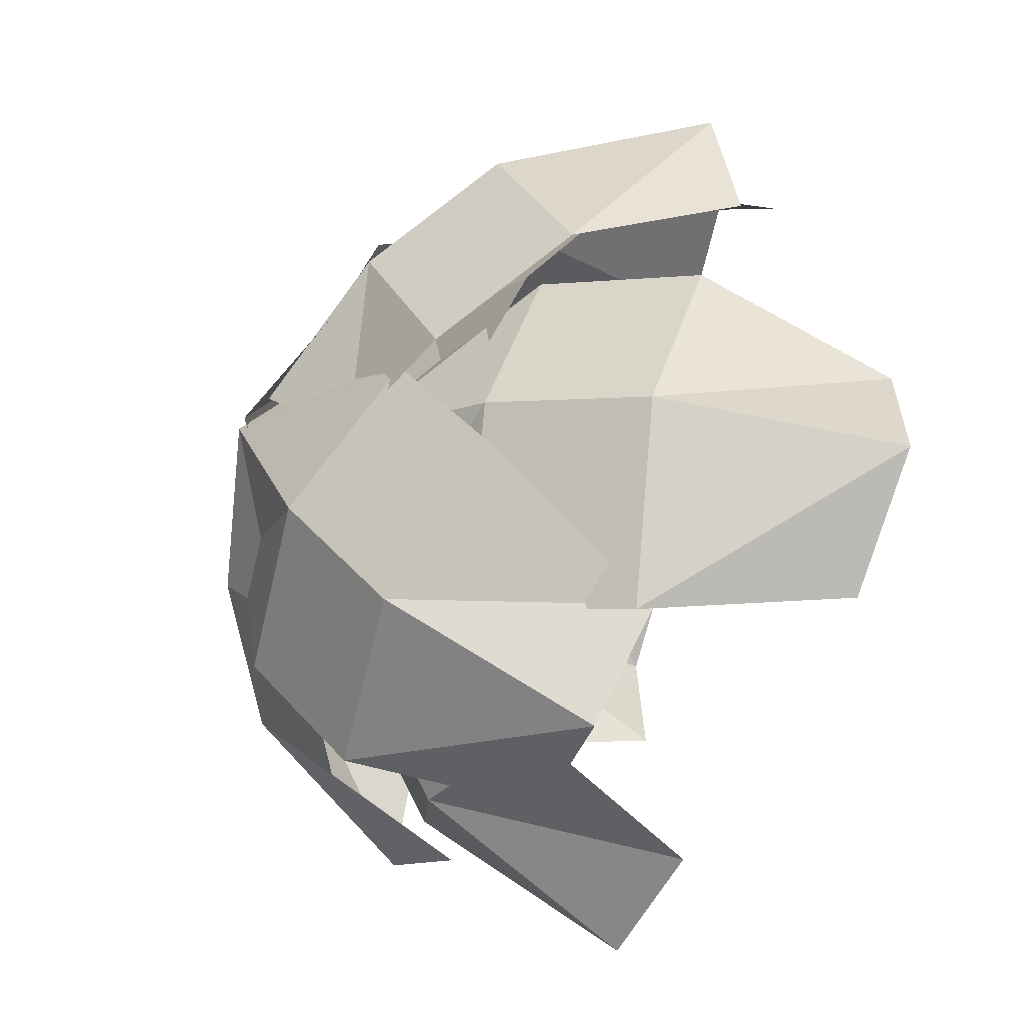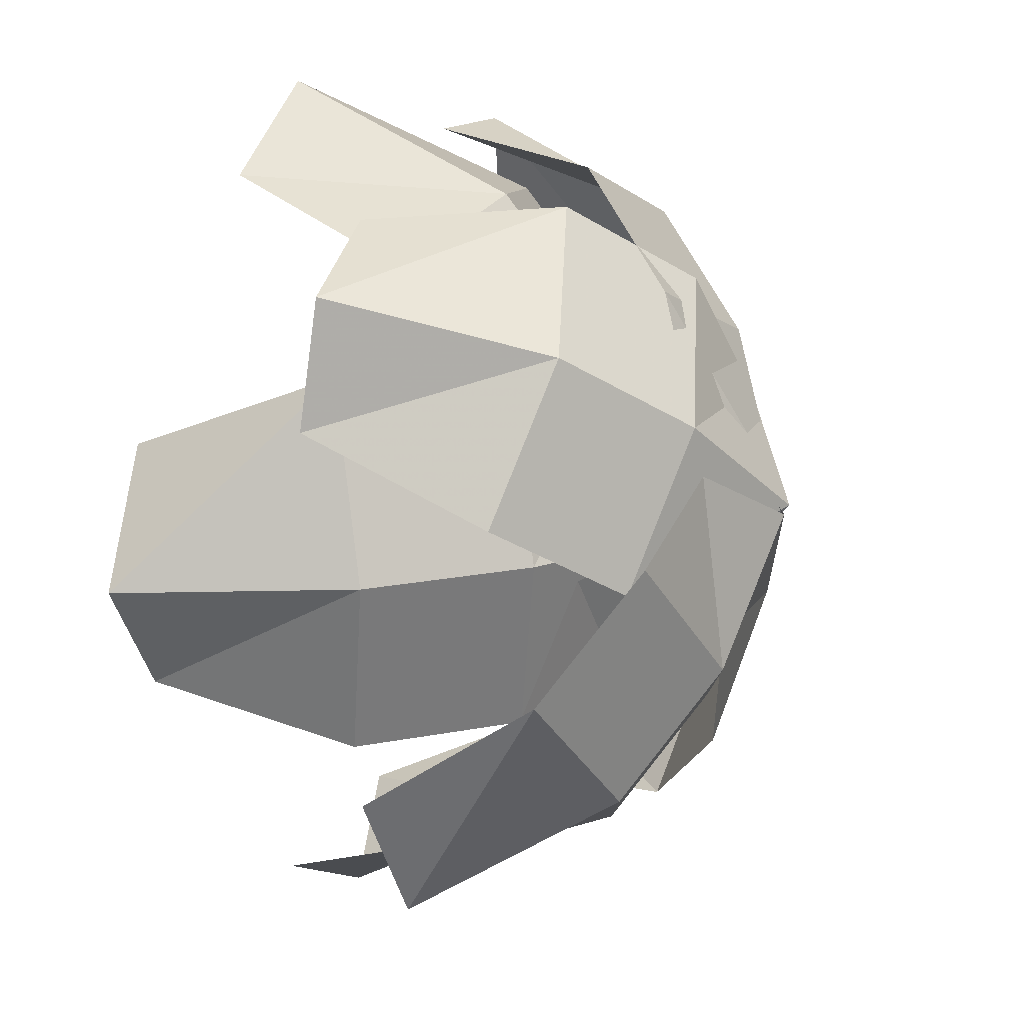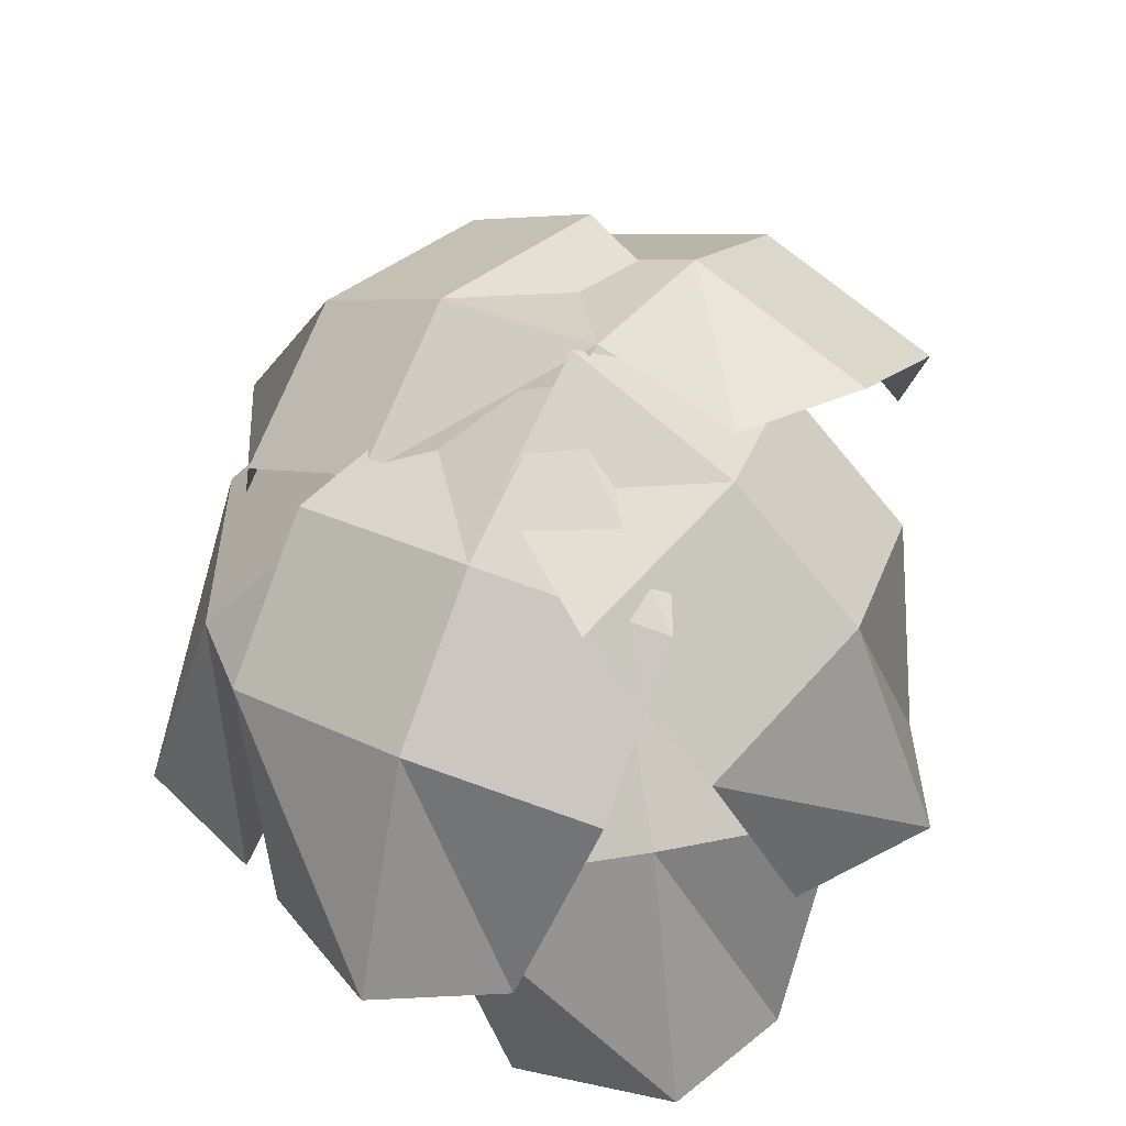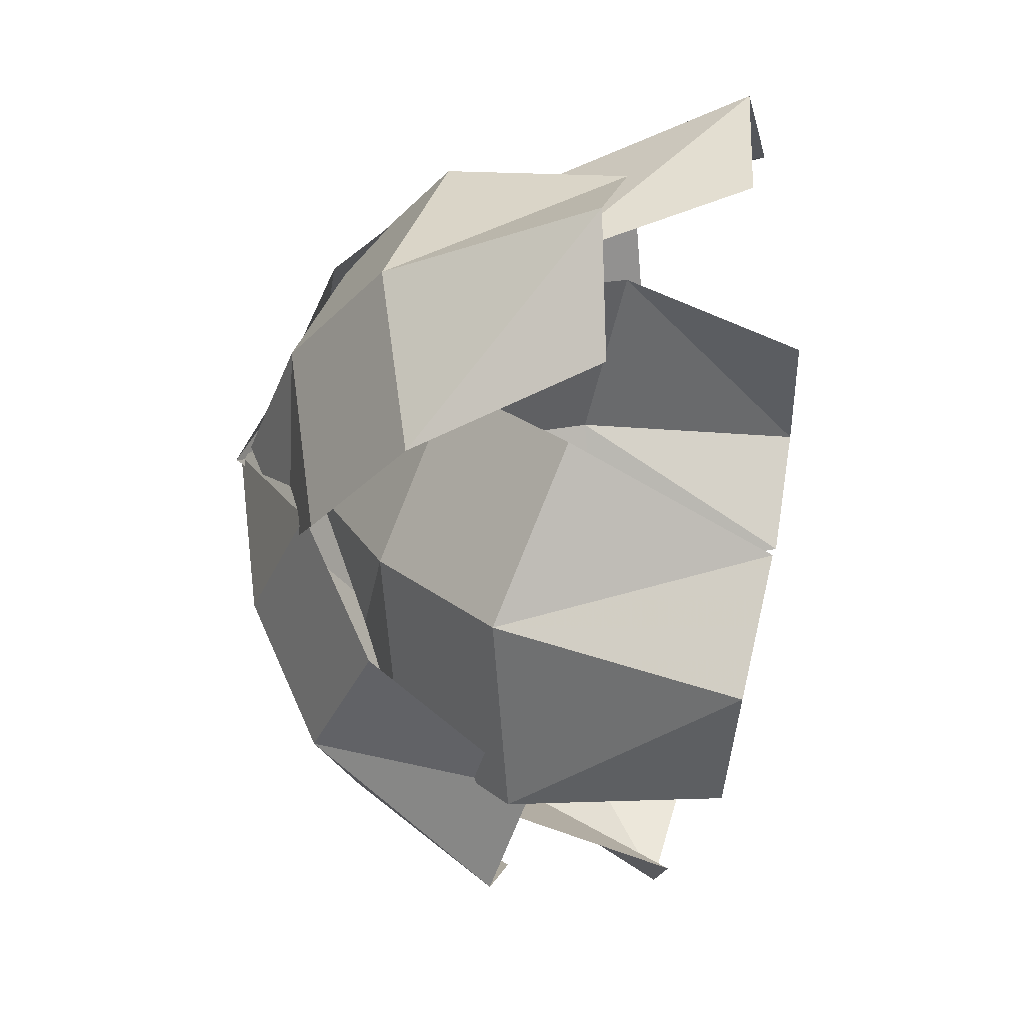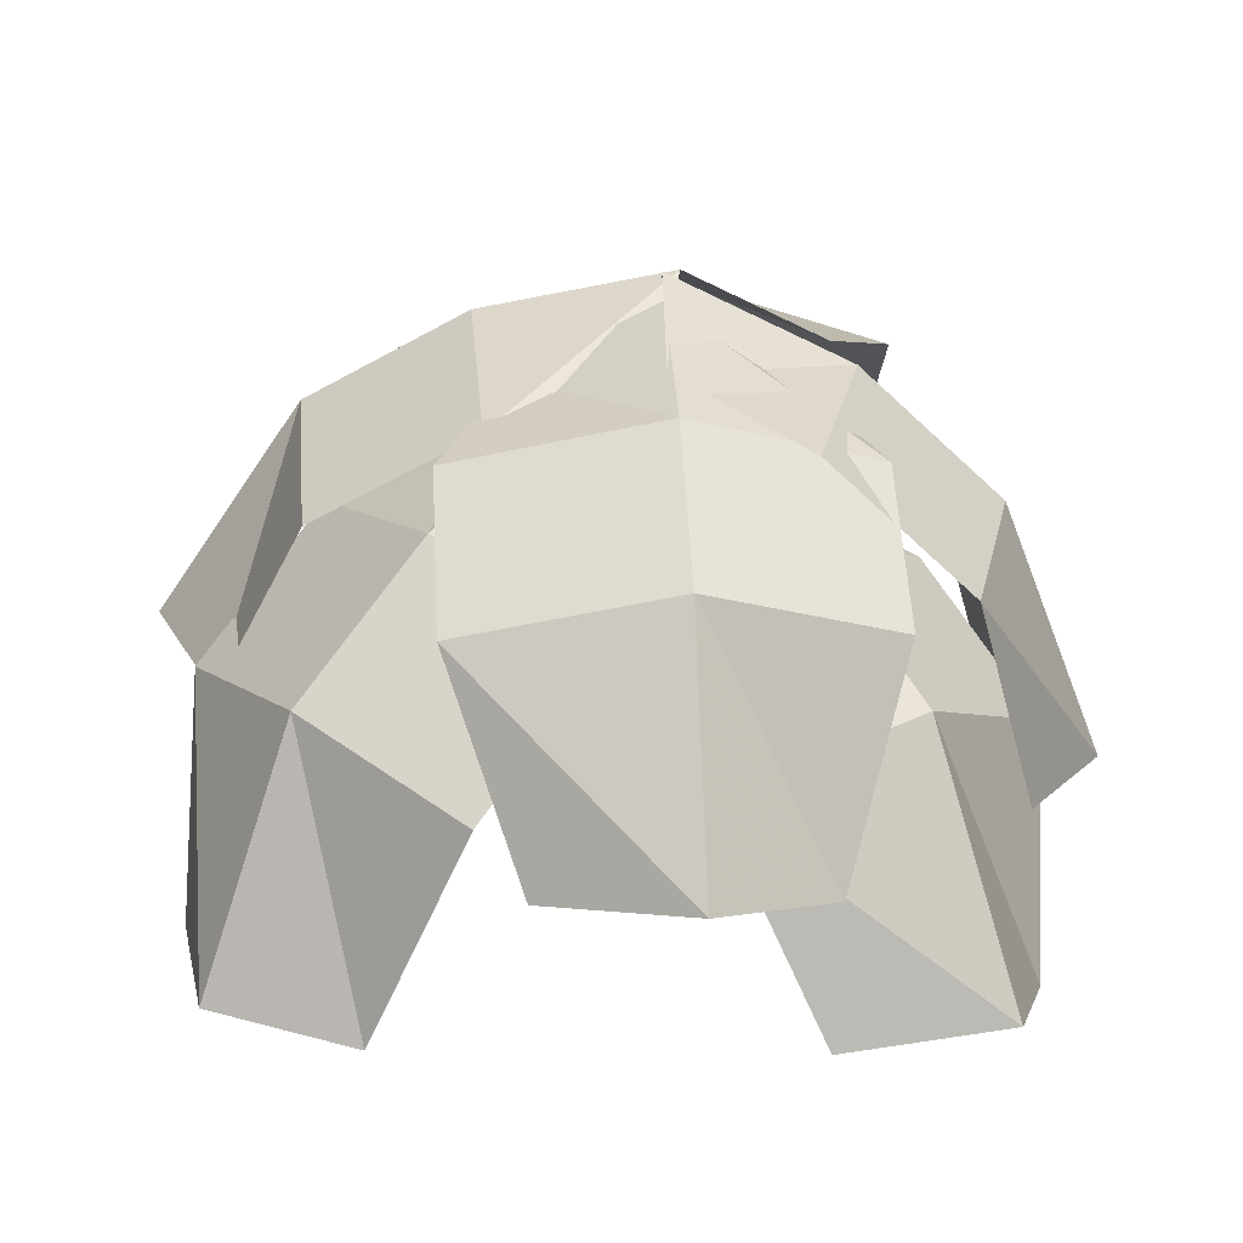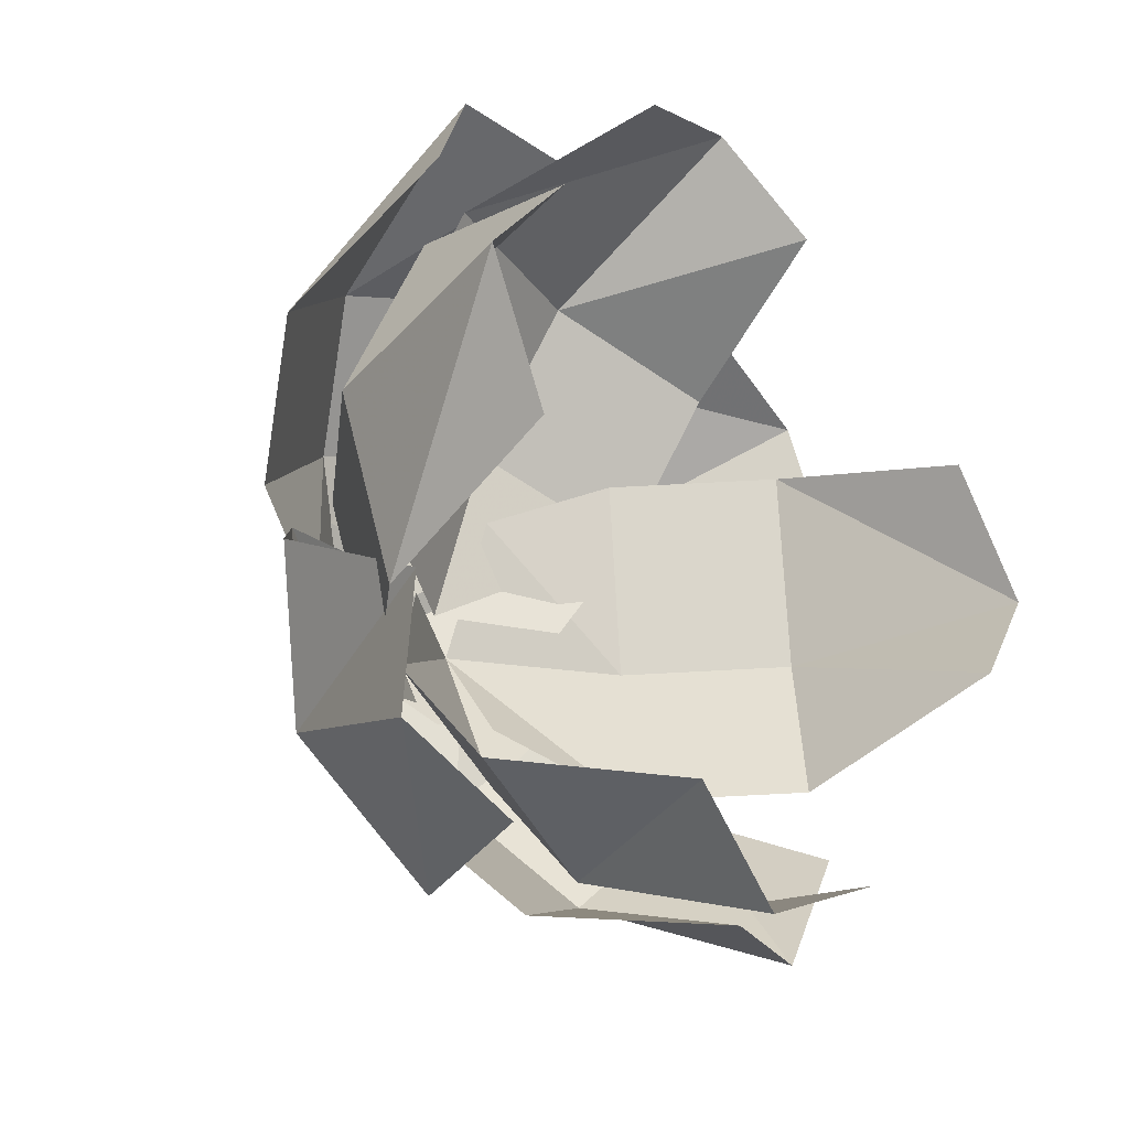
<metadata>
{"format":"obj","ext":"obj","renderer":"f3d","projection":"perspective","resolution":1024,"background":"white","views":[{"elev":-30.0,"azim":-109.3,"up":"+Z"},{"elev":25.9,"azim":109.2,"up":"+Z"},{"elev":43.8,"azim":-17.7,"up":"+Y"},{"elev":10.5,"azim":-82.5,"up":"+Z"},{"elev":12.0,"azim":-48.3,"up":"+Y"},{"elev":-44.8,"azim":-49.3,"up":"+Z"}]}
</metadata>
<code>
v 11.06 80.69 19.53
v 21.43 72.23 27.51
v 32.88 57.96 28.19
v 36.99 37.72 19.72
v 14.08 88.87 6.917
v 29.87 77.96 8.945
v 41.32 63.69 9.62
v 47.06 38.71 7.727
v 15.4 83.03 -5.506
v 28.53 76.18 -10.35
v 39.98 61.91 -9.679
v 41.34 40.06 -5.311
v -3.872 79.94 8.043
v -11.83 74.43 20.25
v -13.18 62.42 34.01
v -6.902 42.16 40.94
v 9.867 86.71 8.715
v 7.994 78.87 26.25
v 6.647 66.87 40.01
v 6.005 43.12 49.82
v 21.56 79.54 10.14
v 26.73 74.3 23.87
v 25.38 62.3 37.63
v 18.53 41.75 43.04
v 27.79 82 7.015
v 36.3 78.66 -5.599
v 38.3 69.24 -21.18
v 32.38 50.55 -31.83
v 14.08 88.87 6.917
v 16.77 84.21 -11.61
v 18.76 74.8 -27.19
v 19.89 53.13 -40.98
v 2.481 82.13 3.731
v -2.046 79.41 -10.93
v -0.05044 70 -26.51
v 7.075 50.68 -35.11
v 5.68 84.42 -7.629
v -5.489 78.69 -16.86
v -17.51 65.39 -20.59
v -21.86 43.69 -17.71
v 3.772 88.87 6.917
v -12.52 79.25 3.113
v -24.54 65.95 -0.62
v -31.11 41.54 -5.22
v 3.011 79.87 17.34
v -10.04 72.21 21.05
v -22.06 58.9 17.31
v -24.53 39.14 7.252
v 21.04 95.81 -0.2191
v 18.53 94.55 -14.69
v 10.6 86.38 -27.75
v 2.085 68 -33.73
v 11.14 99.41 9.746
v 1.024 95.82 -5.022
v -6.908 87.65 -18.08
v -12.55 67.98 -31.21
v 2.35 90.89 14.25
v -10.11 87.6 7.08
v -18.04 79.44 -5.981
v -16.61 63.08 -19.26
v -2.83 90.86 2.926
v -15.93 85.64 7.243
v -25.06 74.28 16.61
v -24.52 55.1 25.44
v 6.924 97.26 11.54
v -4.823 89.84 23.39
v -13.95 78.48 32.76
v -20.23 56.02 39.63
v 14.72 90.47 19.5
v 10.42 85.52 32.71
v 1.291 74.16 42.08
v -6.966 54.72 42.02
v 21.48 93.11 17.73
v 35.51 91.23 13.6
v 47.02 83.82 2.982
v 50.45 67.11 -9.468
v 11.14 99.41 9.746
v 24.61 96.76 -2.288
v 36.12 89.34 -12.9
v 46.75 70.22 -23.51
v 5.121 93.21 -0.02806
v 10.89 91.94 -13.54
v 22.4 84.52 -24.15
v 34.09 67.21 -27.23
v -0.5552 92.52 18.44
v 2.696 86.76 31.62
v 11.39 75.09 41.02
v 20.47 56.03 40.41
v 8.782 99.41 9.746
v 19.68 91.59 22.13
v 28.37 79.92 31.53
v 34.96 57.25 37.39
v 17.46 93.05 2.372
v 30.31 88.02 7.565
v 39 76.34 16.96
v 38.48 56.56 24.33
v 11.06 80.69 19.53
v 21.43 72.23 27.51
v 32.88 57.96 28.19
v 36.99 37.72 19.72
v 14.08 88.87 6.917
v 29.87 77.96 8.945
v 41.32 63.69 9.62
v 47.06 38.71 7.727
v 15.4 83.03 -5.506
v 28.53 76.18 -10.35
v 39.98 61.91 -9.679
v 41.34 40.06 -5.311
v -3.872 79.94 8.043
v -11.83 74.43 20.25
v -13.18 62.42 34.01
v -6.902 42.16 40.94
v 9.867 86.71 8.715
v 7.994 78.87 26.25
v 6.647 66.87 40.01
v 6.005 43.12 49.82
v 21.56 79.54 10.14
v 26.73 74.3 23.87
v 25.38 62.3 37.63
v 18.53 41.75 43.04
v 27.79 82 7.015
v 36.3 78.66 -5.599
v 38.3 69.24 -21.18
v 32.38 50.55 -31.83
v 14.08 88.87 6.917
v 16.77 84.21 -11.61
v 18.76 74.8 -27.19
v 19.89 53.13 -40.98
v 2.481 82.13 3.731
v -2.046 79.41 -10.93
v -0.05044 70 -26.51
v 7.075 50.68 -35.11
v 5.68 84.42 -7.629
v -5.489 78.69 -16.86
v -17.51 65.39 -20.59
v -21.86 43.69 -17.71
v 3.772 88.87 6.917
v -12.52 79.25 3.113
v -24.54 65.95 -0.62
v -31.11 41.54 -5.22
v 3.011 79.87 17.34
v -10.04 72.21 21.05
v -22.06 58.9 17.31
v -24.53 39.14 7.252
v 21.04 95.81 -0.2191
v 18.53 94.55 -14.69
v 10.6 86.38 -27.75
v 2.085 68 -33.73
v 11.14 99.41 9.746
v 1.024 95.82 -5.022
v -6.908 87.65 -18.08
v -12.55 67.98 -31.21
v 2.35 90.89 14.25
v -10.11 87.6 7.08
v -18.04 79.44 -5.981
v -16.61 63.08 -19.26
v -2.83 90.86 2.926
v -15.93 85.64 7.243
v -25.06 74.28 16.61
v -24.52 55.1 25.44
v 6.924 97.26 11.54
v -4.823 89.84 23.39
v -13.95 78.48 32.76
v -20.23 56.02 39.63
v 14.72 90.47 19.5
v 10.42 85.52 32.71
v 1.291 74.16 42.08
v -6.966 54.72 42.02
v 21.48 93.11 17.73
v 35.51 91.23 13.6
v 47.02 83.82 2.982
v 50.45 67.11 -9.468
v 11.14 99.41 9.746
v 24.61 96.76 -2.288
v 36.12 89.34 -12.9
v 46.75 70.22 -23.51
v 5.121 93.21 -0.02806
v 10.89 91.94 -13.54
v 22.4 84.52 -24.15
v 34.09 67.21 -27.23
v -0.5552 92.52 18.44
v 2.696 86.76 31.62
v 11.39 75.09 41.02
v 20.47 56.03 40.41
v 8.782 99.41 9.746
v 19.68 91.59 22.13
v 28.37 79.92 31.53
v 34.96 57.25 37.39
v 17.46 93.05 2.372
v 30.31 88.02 7.565
v 39 76.34 16.96
v 38.48 56.56 24.33
f 1 2 6 5
f 2 3 7 6
f 3 4 8 7
f 5 6 10 9
f 6 7 11 10
f 7 8 12 11
f 13 14 18 17
f 14 15 19 18
f 15 16 20 19
f 17 18 22 21
f 18 19 23 22
f 19 20 24 23
f 25 26 30 29
f 26 27 31 30
f 27 28 32 31
f 29 30 34 33
f 30 31 35 34
f 31 32 36 35
f 37 38 42 41
f 38 39 43 42
f 39 40 44 43
f 41 42 46 45
f 42 43 47 46
f 43 44 48 47
f 49 50 54 53
f 50 51 55 54
f 51 52 56 55
f 53 54 58 57
f 54 55 59 58
f 55 56 60 59
f 61 62 66 65
f 62 63 67 66
f 63 64 68 67
f 65 66 70 69
f 66 67 71 70
f 67 68 72 71
f 73 74 78 77
f 74 75 79 78
f 75 76 80 79
f 77 78 82 81
f 78 79 83 82
f 79 80 84 83
f 85 86 90 89
f 86 87 91 90
f 87 88 92 91
f 89 90 94 93
f 90 91 95 94
f 91 92 96 95
f 97 101 102 98
f 98 102 103 99
f 99 103 104 100
f 101 105 106 102
f 102 106 107 103
f 103 107 108 104
f 109 113 114 110
f 110 114 115 111
f 111 115 116 112
f 113 117 118 114
f 114 118 119 115
f 115 119 120 116
f 121 125 126 122
f 122 126 127 123
f 123 127 128 124
f 125 129 130 126
f 126 130 131 127
f 127 131 132 128
f 133 137 138 134
f 134 138 139 135
f 135 139 140 136
f 137 141 142 138
f 138 142 143 139
f 139 143 144 140
f 145 149 150 146
f 146 150 151 147
f 147 151 152 148
f 149 153 154 150
f 150 154 155 151
f 151 155 156 152
f 157 161 162 158
f 158 162 163 159
f 159 163 164 160
f 161 165 166 162
f 162 166 167 163
f 163 167 168 164
f 169 173 174 170
f 170 174 175 171
f 171 175 176 172
f 173 177 178 174
f 174 178 179 175
f 175 179 180 176
f 181 185 186 182
f 182 186 187 183
f 183 187 188 184
f 185 189 190 186
f 186 190 191 187
f 187 191 192 188

</code>
